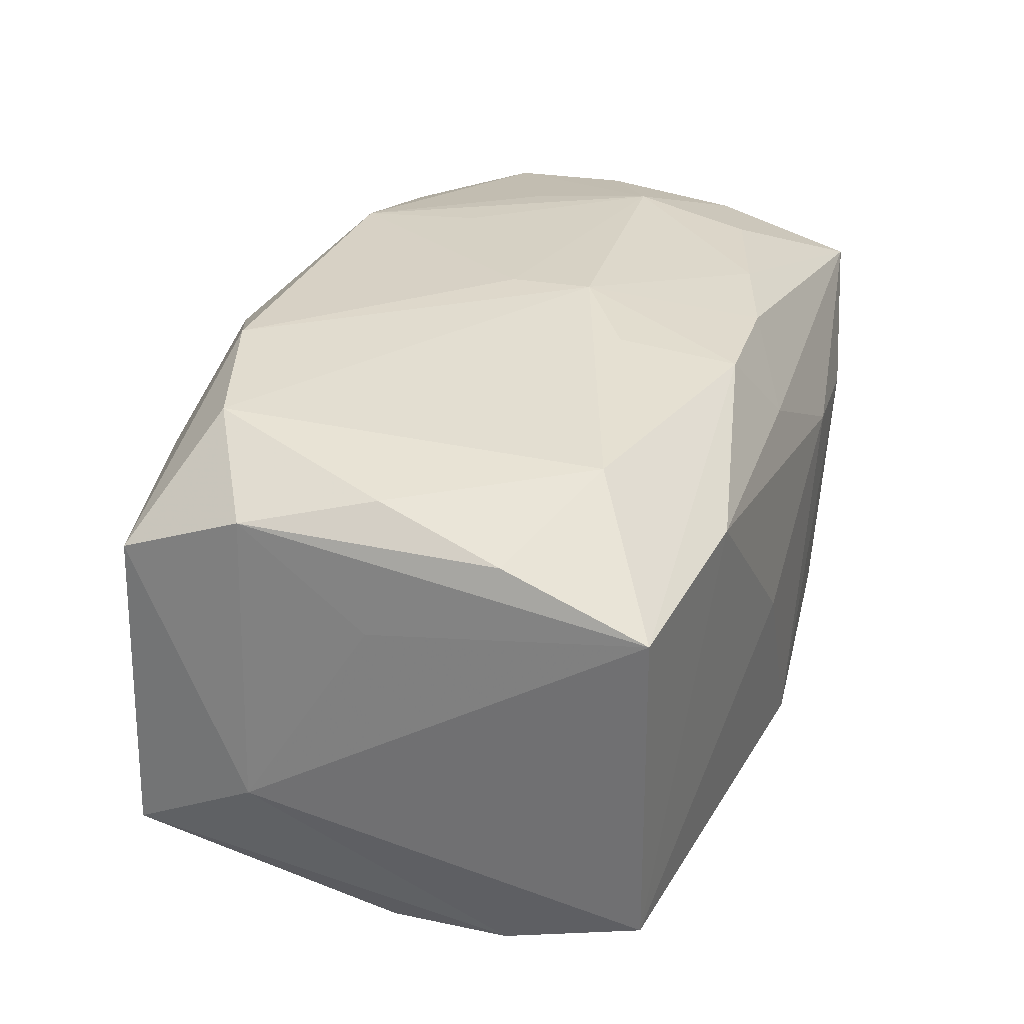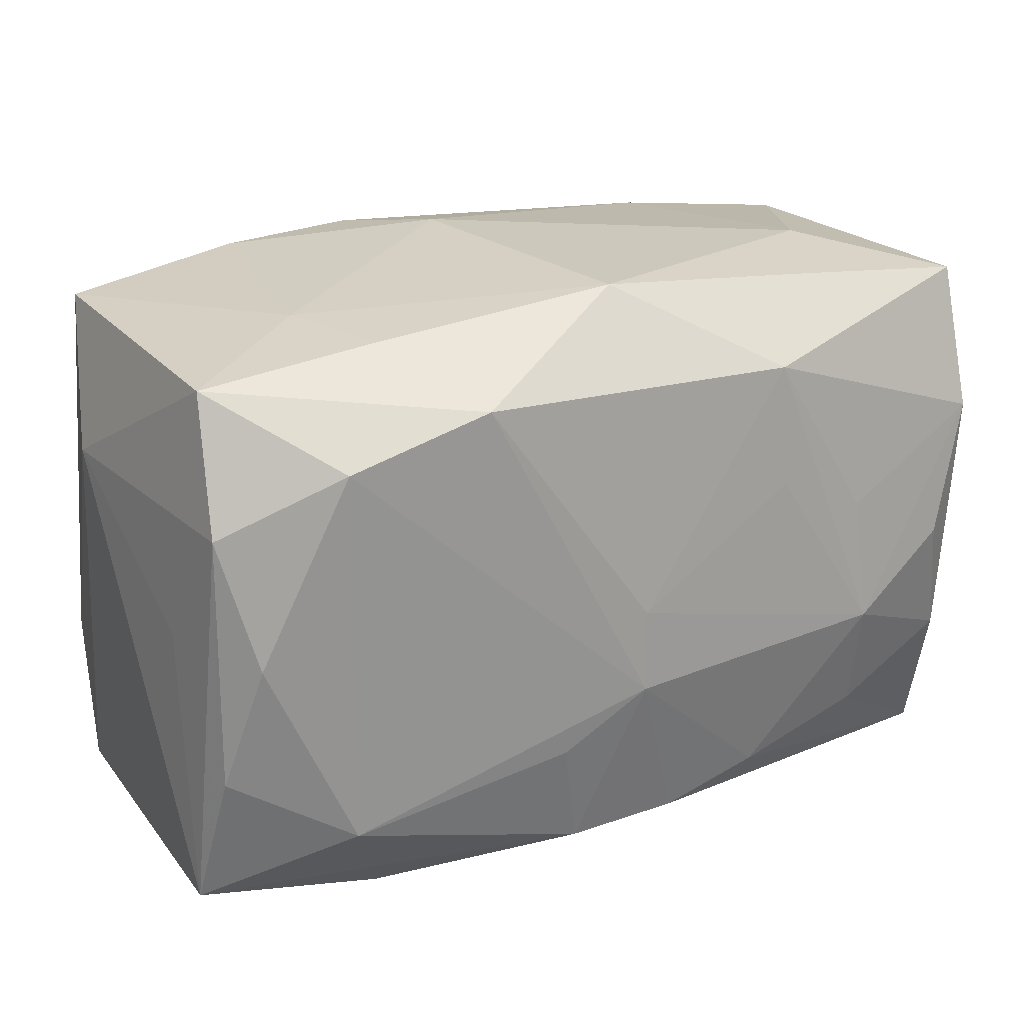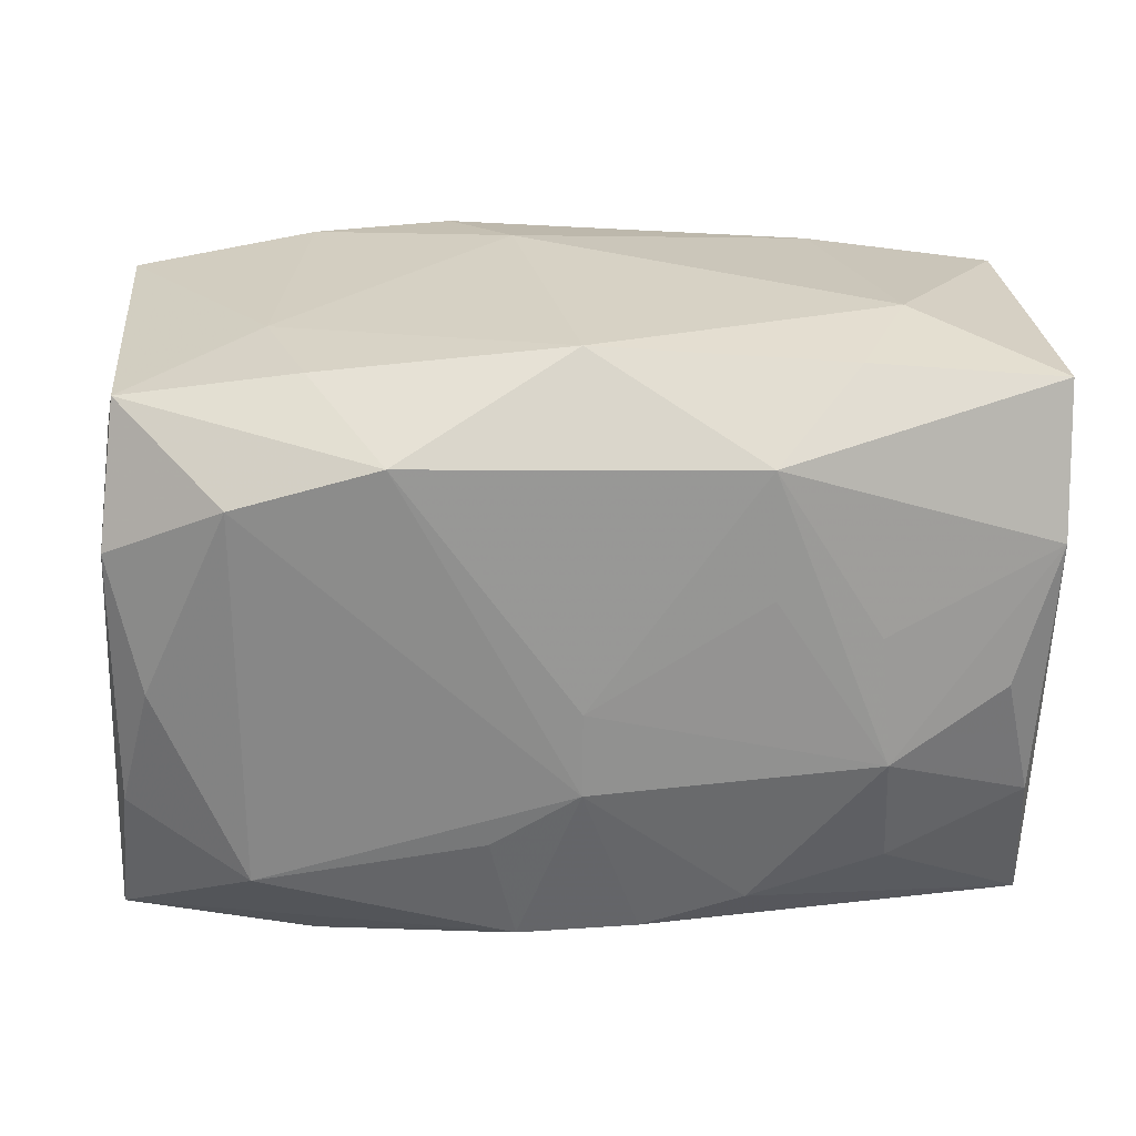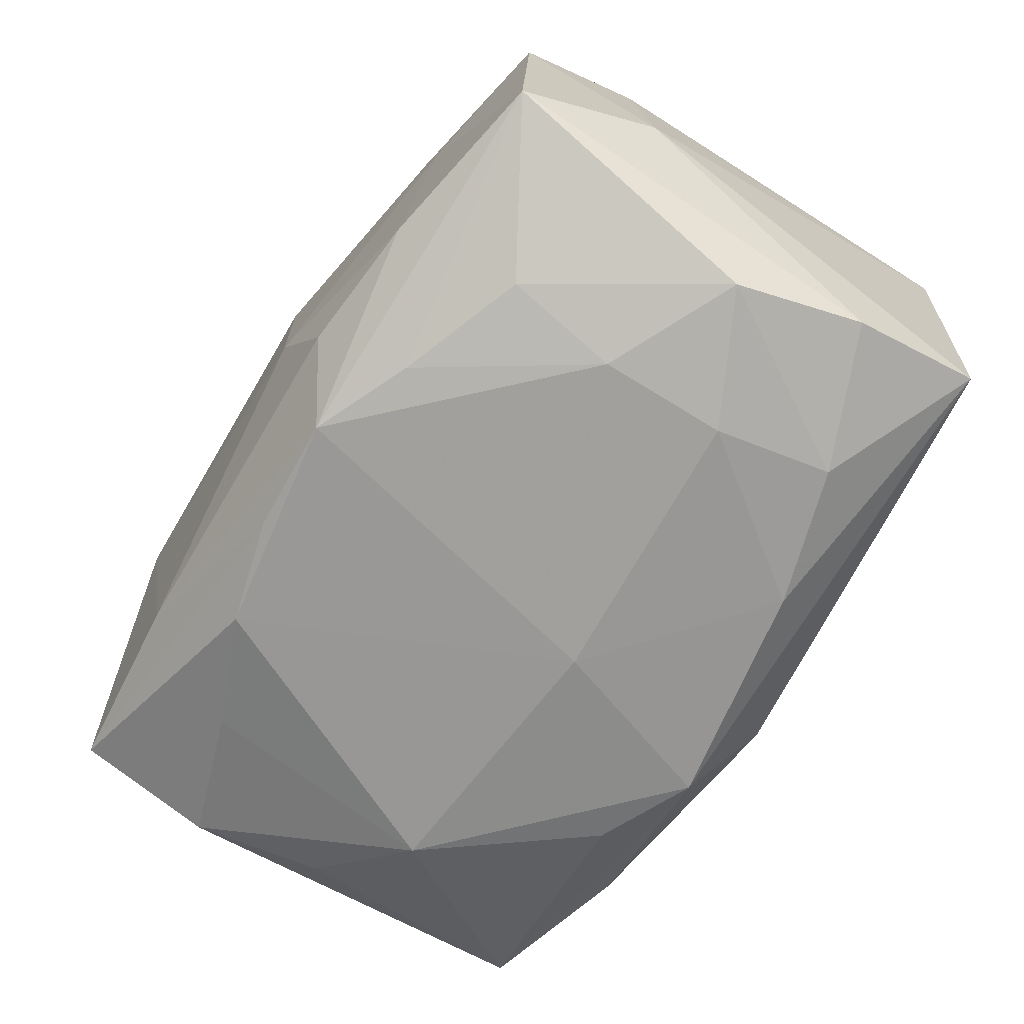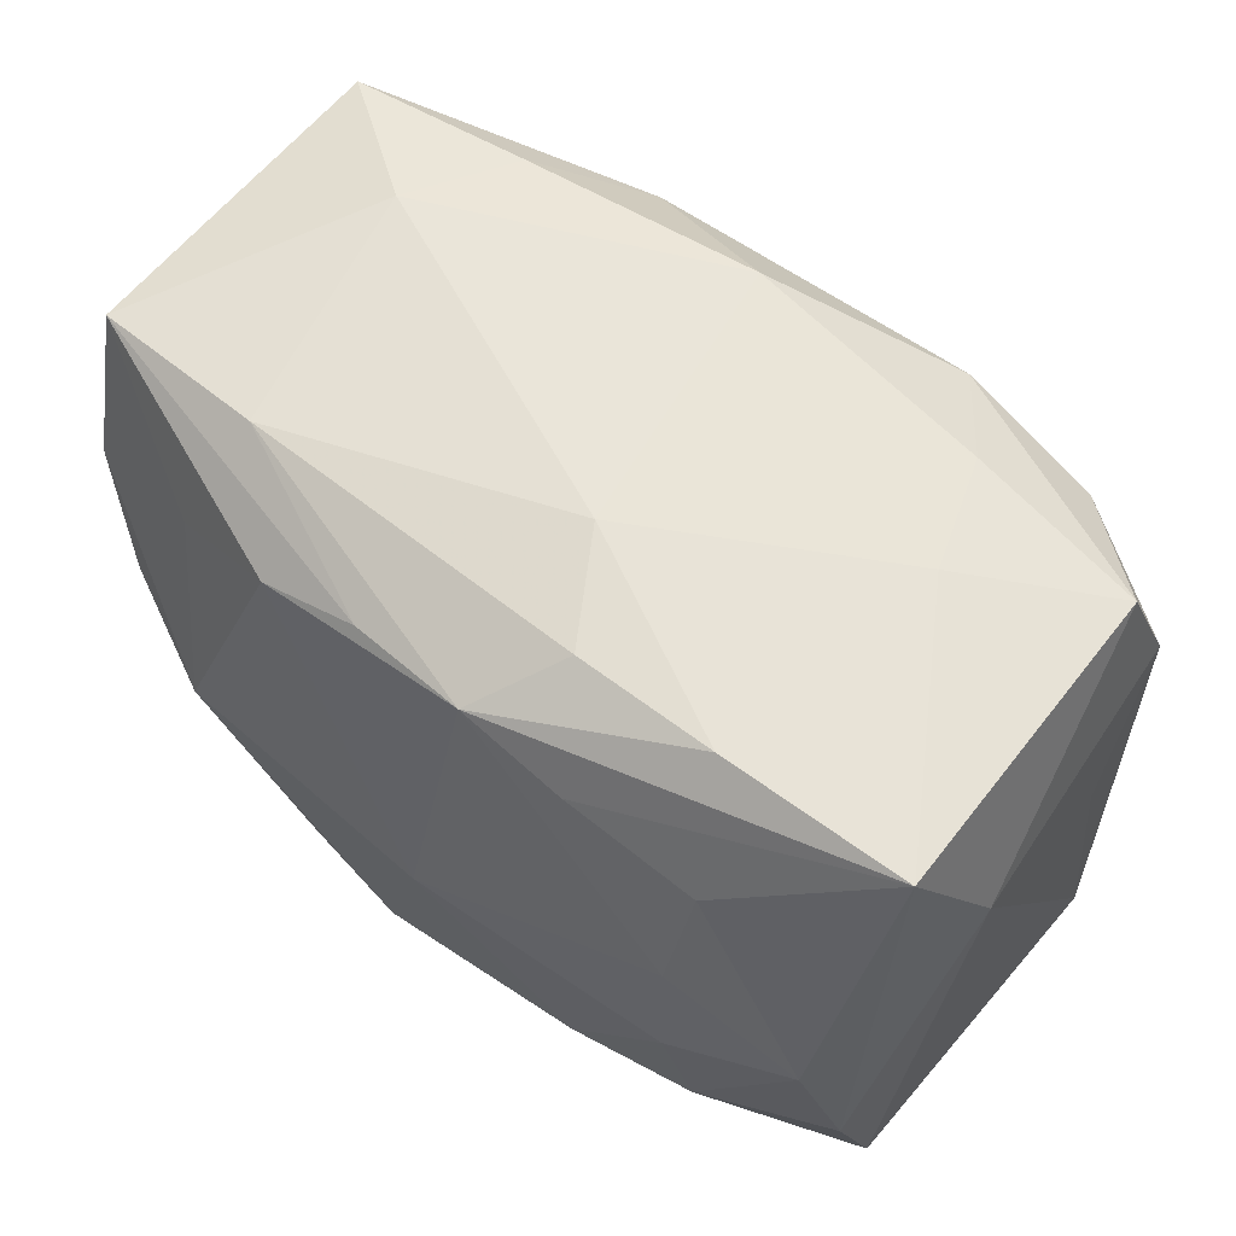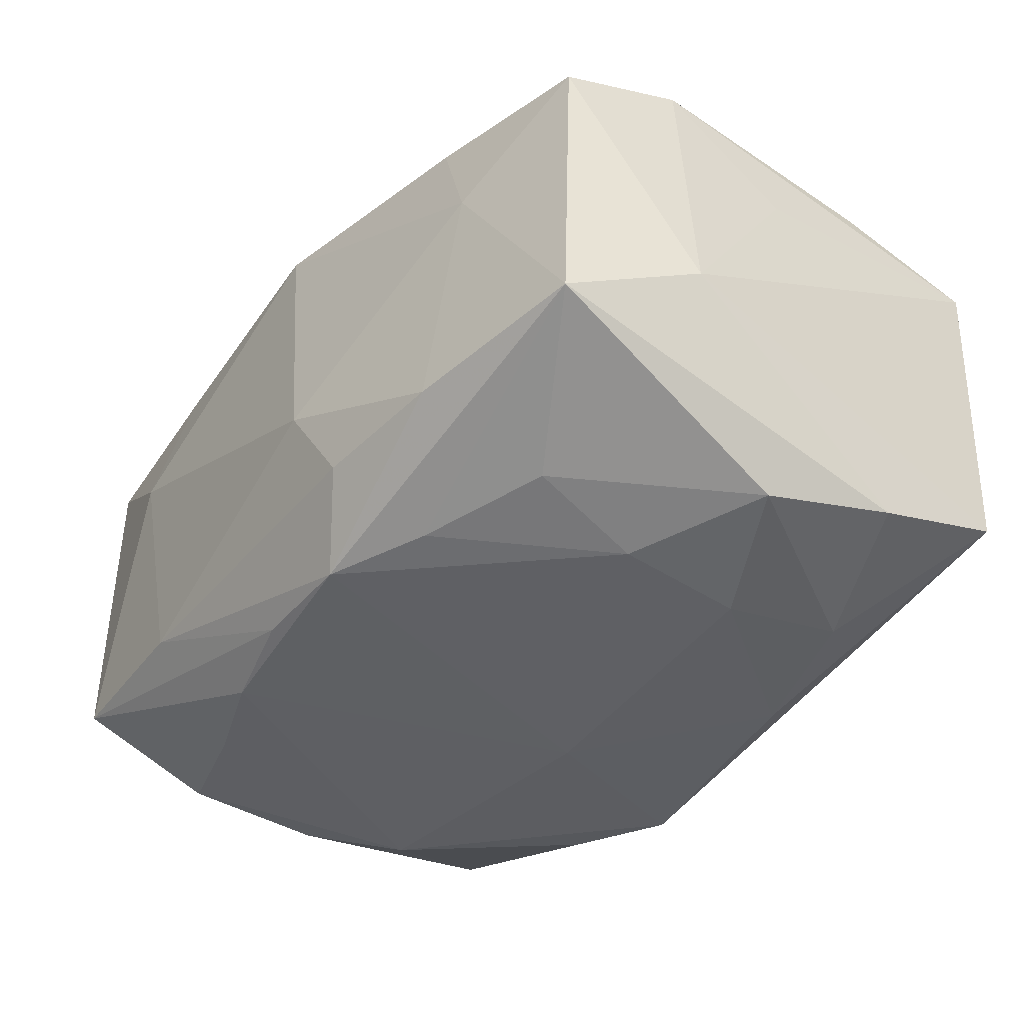
<metadata>
{"format":"obj","ext":"obj","renderer":"f3d","projection":"perspective","resolution":1024,"background":"white","views":[{"elev":28.7,"azim":-72.1,"up":"+Z"},{"elev":22.3,"azim":-30.6,"up":"+Y"},{"elev":26.2,"azim":-5.2,"up":"+Y"},{"elev":-70.8,"azim":-123.7,"up":"+Z"},{"elev":58.7,"azim":-143.2,"up":"+Y"},{"elev":-43.5,"azim":-128.1,"up":"+Z"}]}
</metadata>
<code>
v 0.03357 -0.02079 -0.01135
v 0.02335 -0.005267 -0.02114
v 0.005939 0.0201 -0.02017
v -0.03445 0.01048 0.01531
v 0.02202 -0.01458 0.02046
v -0.0007935 -0.02321 0.01397
v 0.03587 -0.01023 -0.004626
v 0.005768 -0.02101 -0.0213
v -0.001042 -0.006729 0.02298
v 0.003569 -0.02008 0.02007
v 0.02032 -0.02334 -0.01366
v 0.02055 0.004544 0.02198
v 0.03051 -0.0004515 0.02064
v -0.0003452 0.02502 0.01545
v -0.00811 0.02422 -0.01537
v 0.0005893 -0.0249 -0.0157
v 0.01153 -0.01761 0.02062
v -0.032 0.0002199 0.01763
v 0.0342 0.01001 0.01902
v -0.03343 -0.009919 -0.01908
v -0.02046 0.005254 -0.02257
v 0.01193 -0.0249 0.007718
v 0.01413 0.01768 -0.02026
v -0.02135 0.01424 -0.02042
v -0.0009618 -0.0001315 0.02279
v -0.02087 -0.0234 0.01328
v -0.03525 0.0003011 0.008087
v -0.0341 -0.02102 -0.01514
v -0.02263 -0.01426 -0.02148
v -0.01422 0.01871 0.02114
v 0.01241 0.01785 0.02171
v -0.003473 0.0209 -0.02132
v 0.01375 -0.01782 -0.02042
v 0.0344 0.009753 -0.01535
v -0.003626 0.02554 -0.007301
v 0.0213 -0.005467 0.02285
v 0.03118 -0.0002716 -0.01741
v -0.007218 -0.0249 -0.0006381
v -0.02089 -0.004733 -0.02297
v 0.02322 -0.02422 0.00628
v 0.01266 0.008068 0.0223
v -0.02536 0.01539 0.01978
v -0.02234 0.02294 0.004071
v -0.01136 0.01767 -0.02113
v 0.03481 0.02124 0.01498
v -0.01888 0.02361 -0.01543
v 0.03302 -0.01066 0.01837
v 0.03402 -0.02196 0.01463
v -0.01958 0.02272 0.01298
v -0.03326 0.02069 0.01097
v -0.03445 -0.009896 0.01511
v 0.001131 -0.006401 -0.02297
v 0.02412 0.024 0.006628
v 0.03579 -0.0003637 -0.008517
v -0.0253 -0.01488 0.01934
v -0.0356 -0.02129 0.01139
v -0.007757 -0.01127 0.02172
v 0.01954 0.02296 0.01524
v 0.02349 0.01363 -0.01813
v -0.03581 0.01044 -0.008053
v 0.03519 0.02084 -0.01154
v -0.03311 0.02147 -0.0147
v -0.005732 -0.02029 0.01994
v -0.01196 -0.01762 -0.02172
v -0.03083 0.0003996 -0.0214
v 0.02046 0.0226 -0.01322
f 28 56 60
f 15 46 35
f 32 46 15
f 62 46 32
f 45 61 53
f 35 14 53
f 52 32 23
f 19 48 45
f 36 19 12
f 57 63 9
f 9 63 10
f 60 56 27
f 27 4 60
f 56 4 27
f 56 28 26
f 28 38 26
f 26 63 56
f 28 8 16
f 16 38 28
f 32 15 66
f 66 15 35
f 35 53 66
f 66 53 61
f 43 14 35
f 35 46 43
f 46 62 43
f 60 4 50
f 50 62 60
f 50 43 62
f 20 29 28
f 20 28 60
f 60 62 20
f 65 20 62
f 39 29 65
f 29 20 65
f 3 23 32
f 61 23 3
f 32 66 3
f 3 66 61
f 59 61 34
f 59 23 61
f 48 19 47
f 36 12 31
f 31 19 45
f 31 12 19
f 55 57 9
f 56 63 55
f 63 57 55
f 48 47 5
f 5 47 36
f 48 1 7
f 45 48 7
f 2 59 34
f 23 59 2
f 2 8 52
f 52 23 2
f 64 29 39
f 64 39 52
f 52 8 64
f 64 8 28
f 28 29 64
f 63 26 6
f 48 10 6
f 6 10 63
f 8 1 11
f 11 16 8
f 14 43 49
f 43 50 49
f 24 65 62
f 13 19 36
f 36 47 13
f 13 47 19
f 9 36 25
f 58 31 45
f 14 31 58
f 45 53 58
f 58 53 14
f 51 4 56
f 56 55 51
f 17 5 36
f 17 36 9
f 9 10 17
f 17 10 48
f 48 5 17
f 54 61 45
f 45 7 54
f 34 61 54
f 54 1 34
f 54 7 1
f 34 1 37
f 37 2 34
f 1 2 37
f 33 1 8
f 8 2 33
f 33 2 1
f 22 26 38
f 22 6 26
f 38 16 22
f 48 6 22
f 44 62 32
f 44 24 62
f 36 31 41
f 41 25 36
f 31 25 41
f 30 25 31
f 30 31 14
f 9 25 30
f 30 49 50
f 14 49 30
f 4 51 18
f 18 51 55
f 16 11 40
f 40 22 16
f 48 22 40
f 40 1 48
f 40 11 1
f 65 24 21
f 24 44 21
f 39 65 21
f 21 44 32
f 21 32 52
f 52 39 21
f 42 18 55
f 42 55 9
f 9 30 42
f 4 18 42
f 42 50 4
f 42 30 50

</code>
